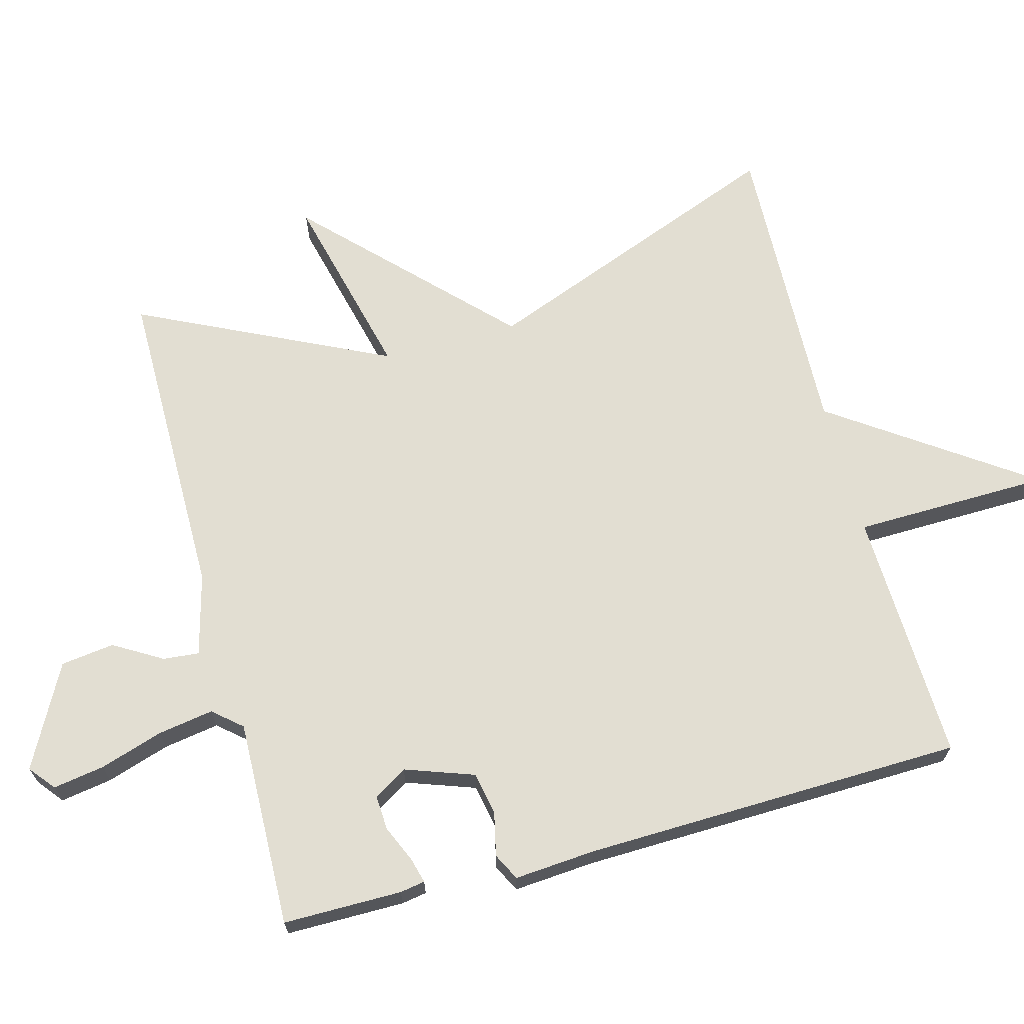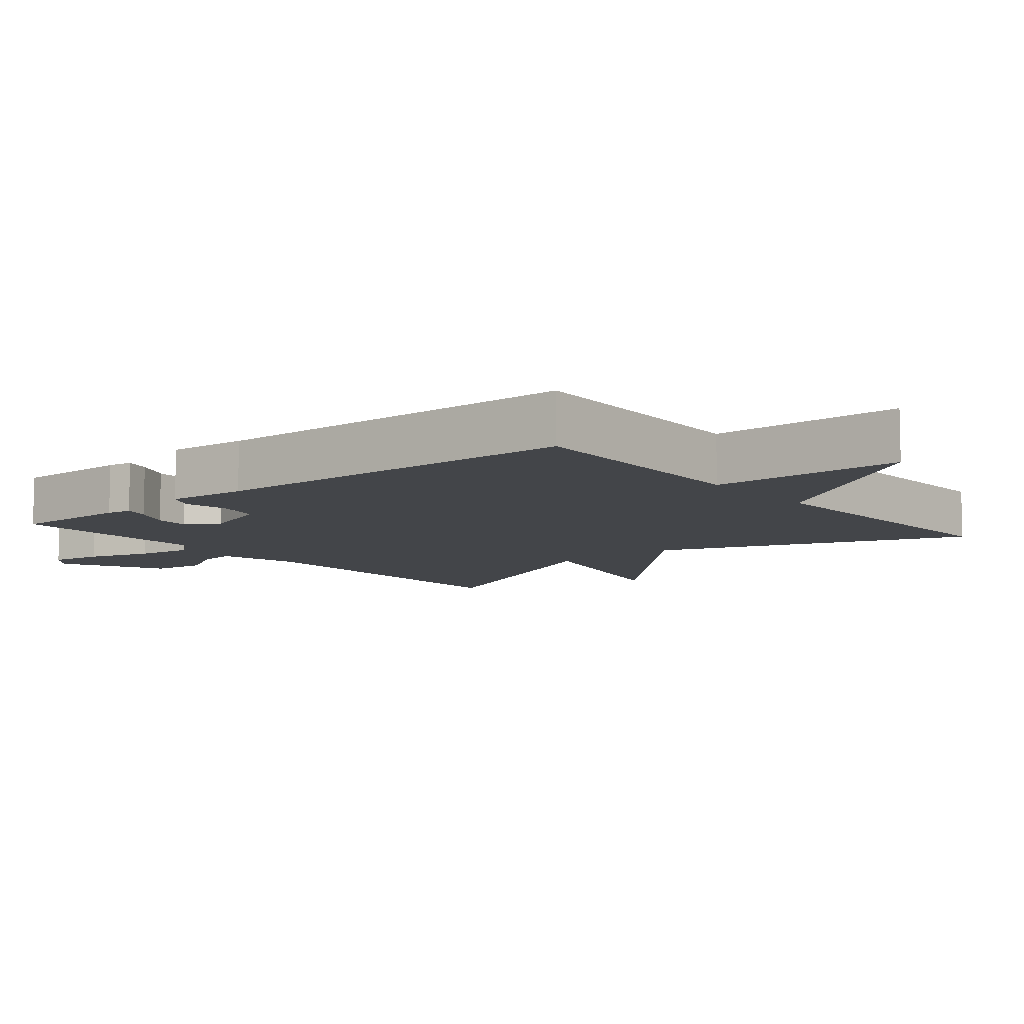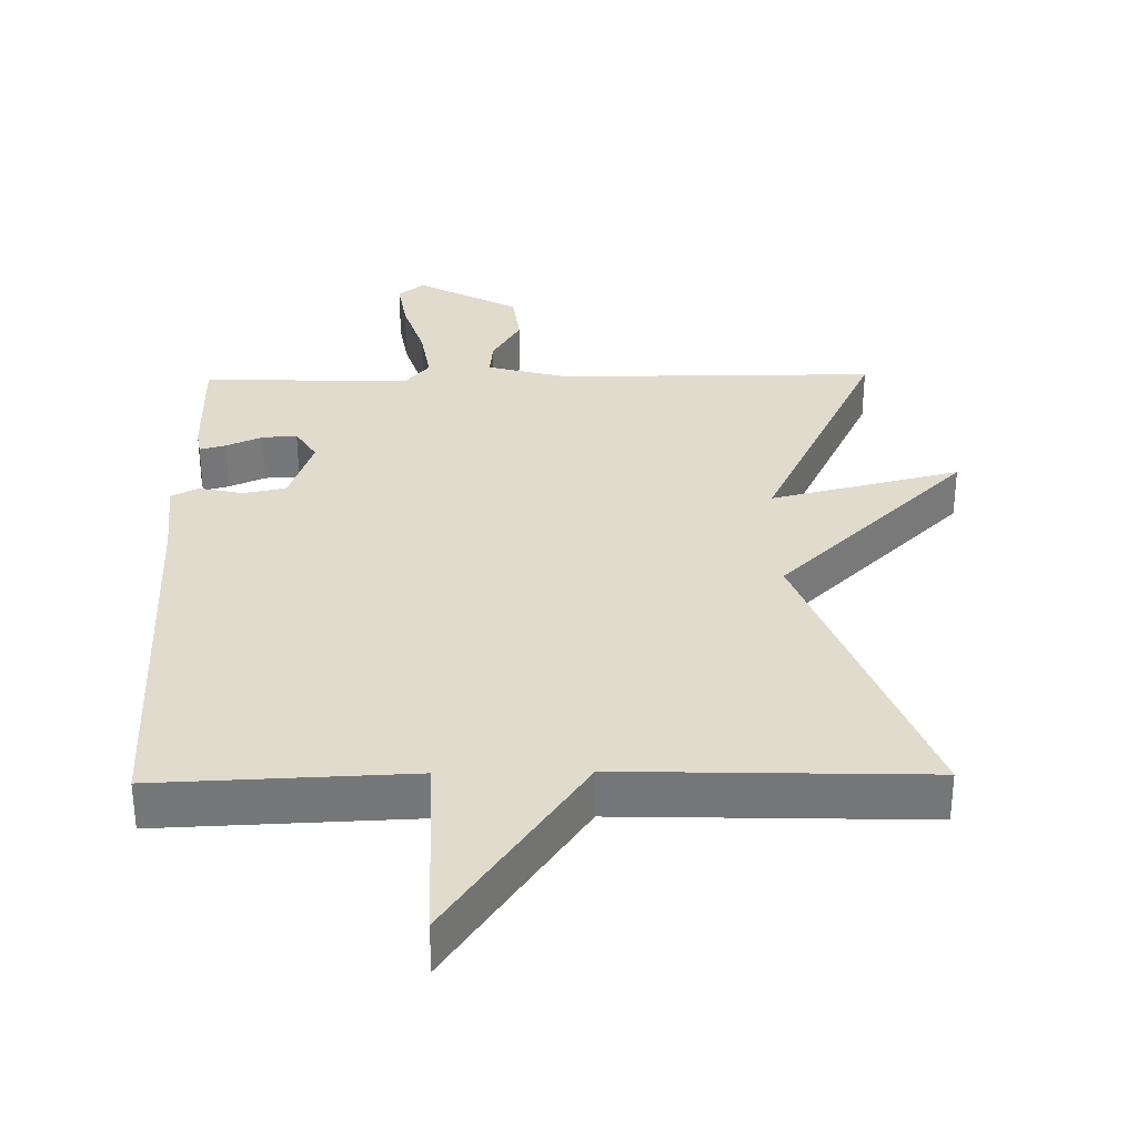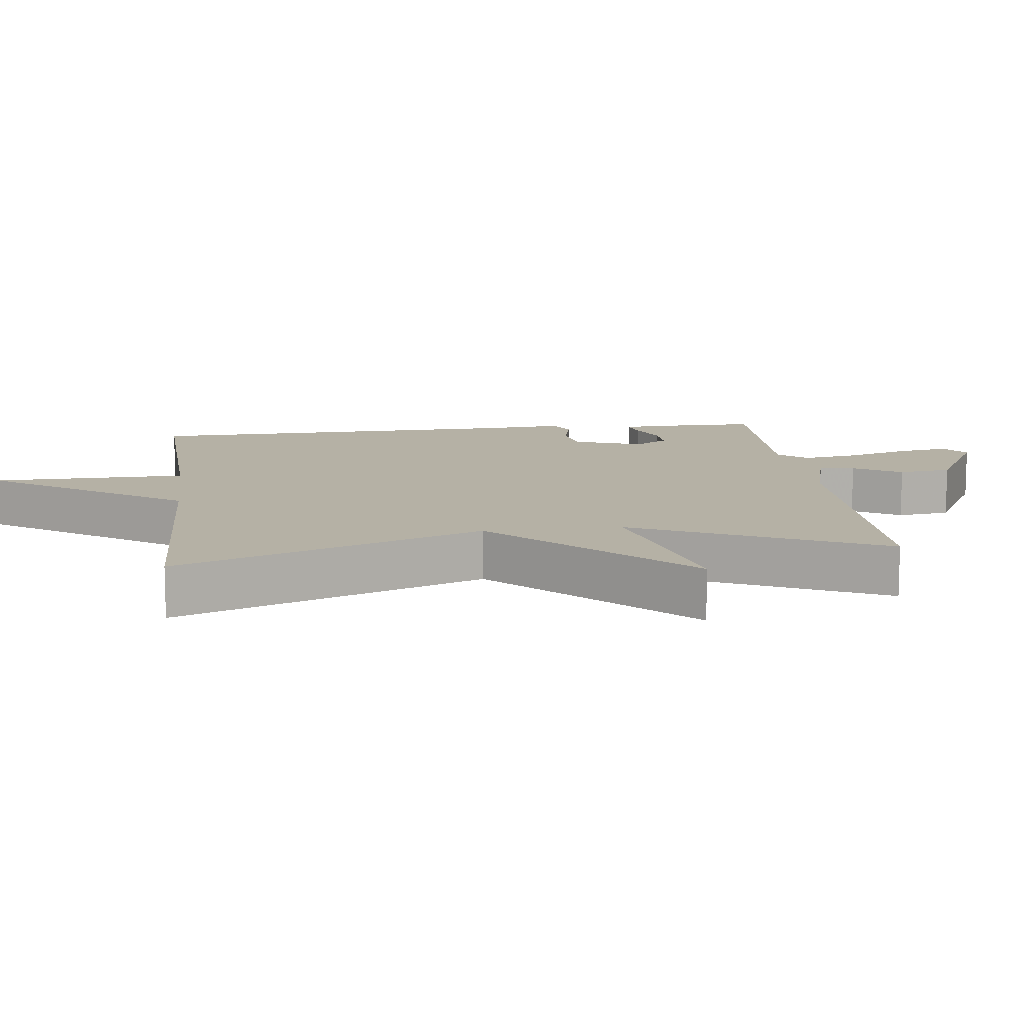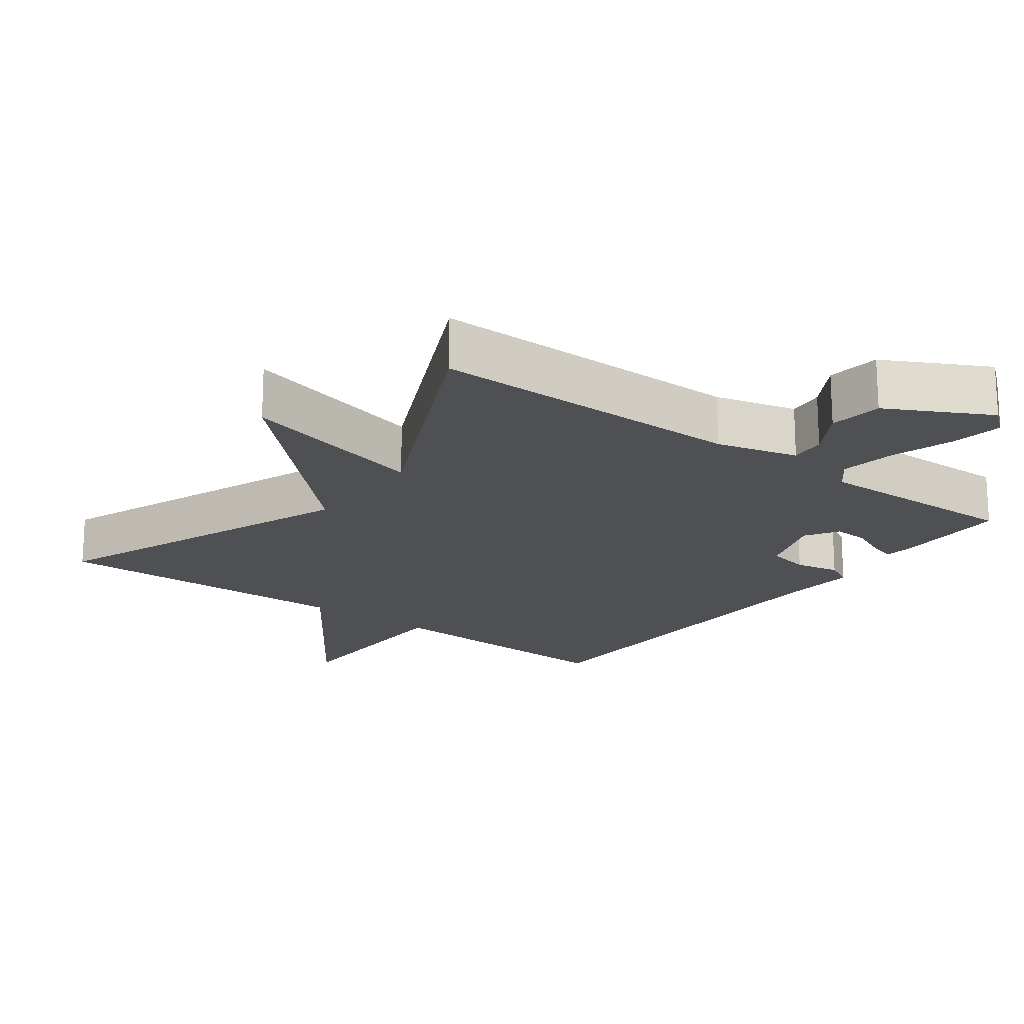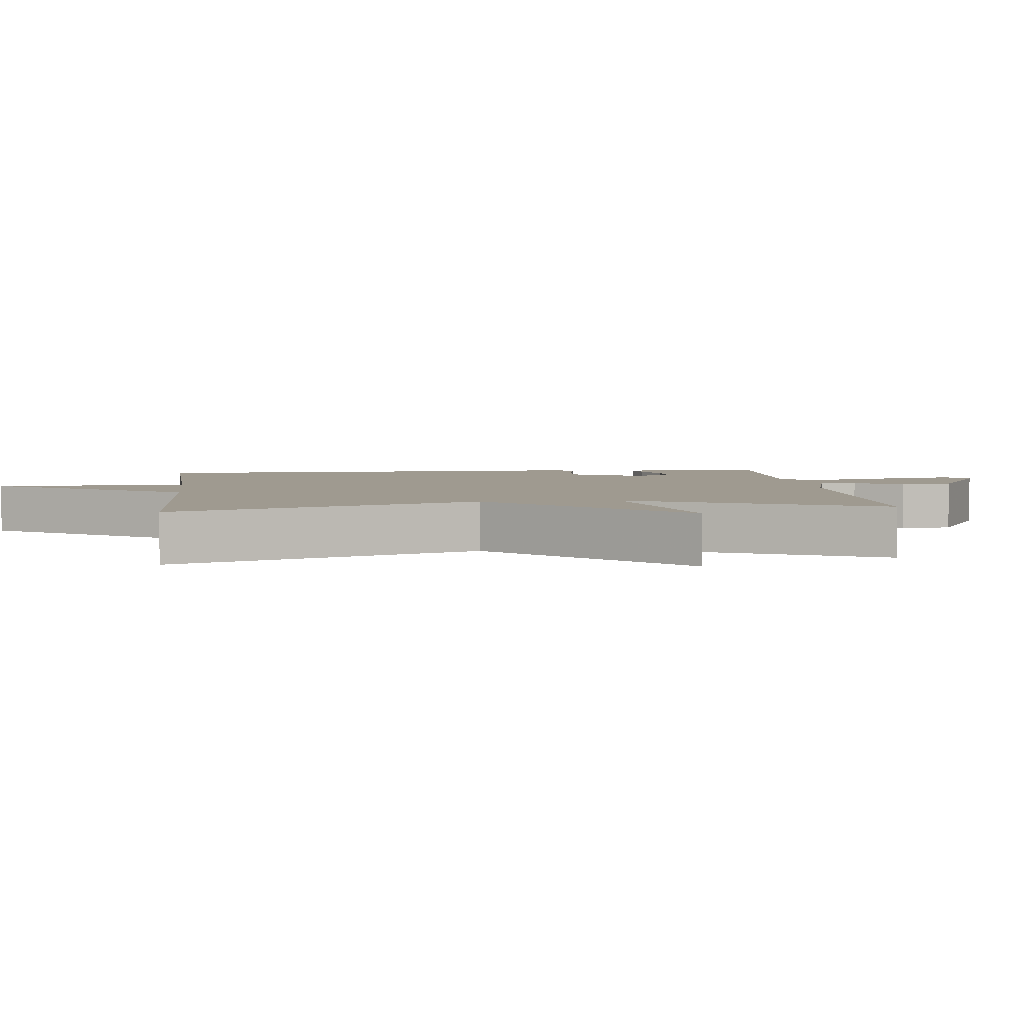
<metadata>
{"format":"obj","ext":"obj","renderer":"f3d","projection":"perspective","resolution":1024,"background":"white","views":[{"elev":67.9,"azim":-105.0,"up":"+Y"},{"elev":-8.9,"azim":-50.2,"up":"+Y"},{"elev":33.2,"azim":-1.0,"up":"+Y"},{"elev":11.8,"azim":83.0,"up":"+Y"},{"elev":-19.1,"azim":143.1,"up":"+Y"},{"elev":3.9,"azim":83.8,"up":"+Y"}]}
</metadata>
<code>
v 0.5 0.07 0.5
v 0.329 0.07 0.057
v 0.601 0.07 -0.21
v 0.329 0.07 -0.143
v 0.5 0.07 -0.5
v 0.044 0.07 -0.501
v -0.073 0.07 -0.532
v -0.068 0.07 -0.584
v -0.027 0.07 -0.653
v -0.037 0.07 -0.73
v -0.183 0.07 -0.808
v -0.22 0.07 -0.778
v -0.208 0.07 -0.704
v -0.179 0.07 -0.613
v -0.166 0.07 -0.533
v -0.201 0.07 -0.492
v -0.5 0.07 -0.5
v -0.5 0.07 -0.329
v -0.494 0.07 -0.293
v -0.457 0.07 -0.303
v -0.405 0.07 -0.326
v -0.355 0.07 -0.329
v -0.325 0.07 -0.281
v -0.36 0.07 -0.182
v -0.421 0.07 -0.17
v -0.484 0.07 -0.184
v -0.523 0.07 -0.164
v -0.514 0.07 -0.047
v -0.5 0.07 0.5
v -0.137 0.07 0.486
v -0.132 0.07 0.768
v 0.063 0.07 0.486
v 0.5 0 0.5
v 0.329 0 0.057
v 0.601 0 -0.21
v 0.329 0 -0.143
v 0.5 0 -0.5
v 0.044 0 -0.501
v -0.073 0 -0.532
v -0.068 0 -0.584
v -0.027 0 -0.653
v -0.037 0 -0.73
v -0.183 0 -0.808
v -0.22 0 -0.778
v -0.208 0 -0.704
v -0.179 0 -0.613
v -0.166 0 -0.533
v -0.201 0 -0.492
v -0.5 0 -0.5
v -0.5 0 -0.329
v -0.494 0 -0.293
v -0.457 0 -0.303
v -0.405 0 -0.326
v -0.355 0 -0.329
v -0.325 0 -0.281
v -0.36 0 -0.182
v -0.421 0 -0.17
v -0.484 0 -0.184
v -0.523 0 -0.164
v -0.514 0 -0.047
v -0.5 0 0.5
v -0.137 0 0.486
v -0.132 0 0.768
v 0.063 0 0.486
f 30 31 32
f 28 29 30
f 28 30 32
f 27 28 32
f 26 27 32
f 25 26 32
f 32 1 2
f 25 32 2
f 24 25 2
f 19 20 21
f 18 19 21
f 17 18 21
f 16 17 21
f 16 21 22
f 12 13 14
f 11 12 14
f 10 11 14
f 9 10 14
f 8 9 14
f 7 8 14 15
f 6 7 15 16
f 16 22 23
f 6 16 23
f 5 6 23
f 4 5 23
f 4 23 24 2
f 2 3 4
f 64 63 62
f 62 61 60
f 64 62 60
f 64 60 59
f 64 59 58
f 64 58 57
f 34 33 64
f 34 64 57
f 34 57 56
f 53 52 51
f 53 51 50
f 53 50 49
f 53 49 48
f 54 53 48
f 46 45 44
f 46 44 43
f 46 43 42
f 46 42 41
f 46 41 40
f 47 46 40 39
f 48 47 39 38
f 55 54 48
f 55 48 38
f 55 38 37
f 55 37 36
f 34 56 55 36
f 36 35 34
f 1 33 34 2
f 2 34 35 3
f 3 35 36 4
f 4 36 37 5
f 5 37 38 6
f 6 38 39 7
f 7 39 40 8
f 8 40 41 9
f 9 41 42 10
f 10 42 43 11
f 11 43 44 12
f 12 44 45 13
f 13 45 46 14
f 14 46 47 15
f 15 47 48 16
f 16 48 49 17
f 17 49 50 18
f 18 50 51 19
f 19 51 52 20
f 20 52 53 21
f 21 53 54 22
f 22 54 55 23
f 23 55 56 24
f 24 56 57 25
f 25 57 58 26
f 26 58 59 27
f 27 59 60 28
f 28 60 61 29
f 29 61 62 30
f 30 62 63 31
f 31 63 64 32
f 32 64 33 1

</code>
